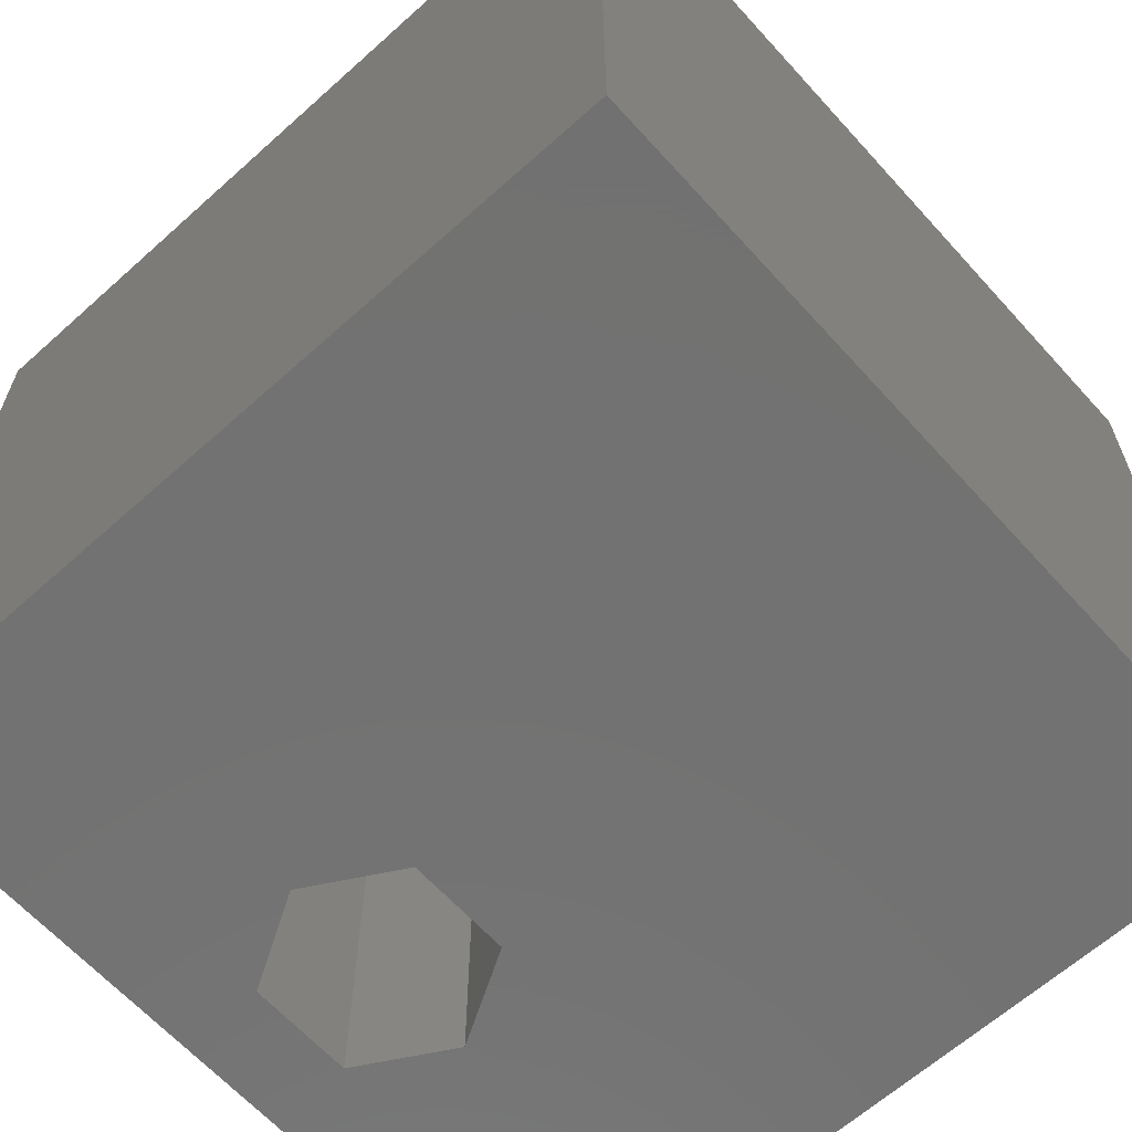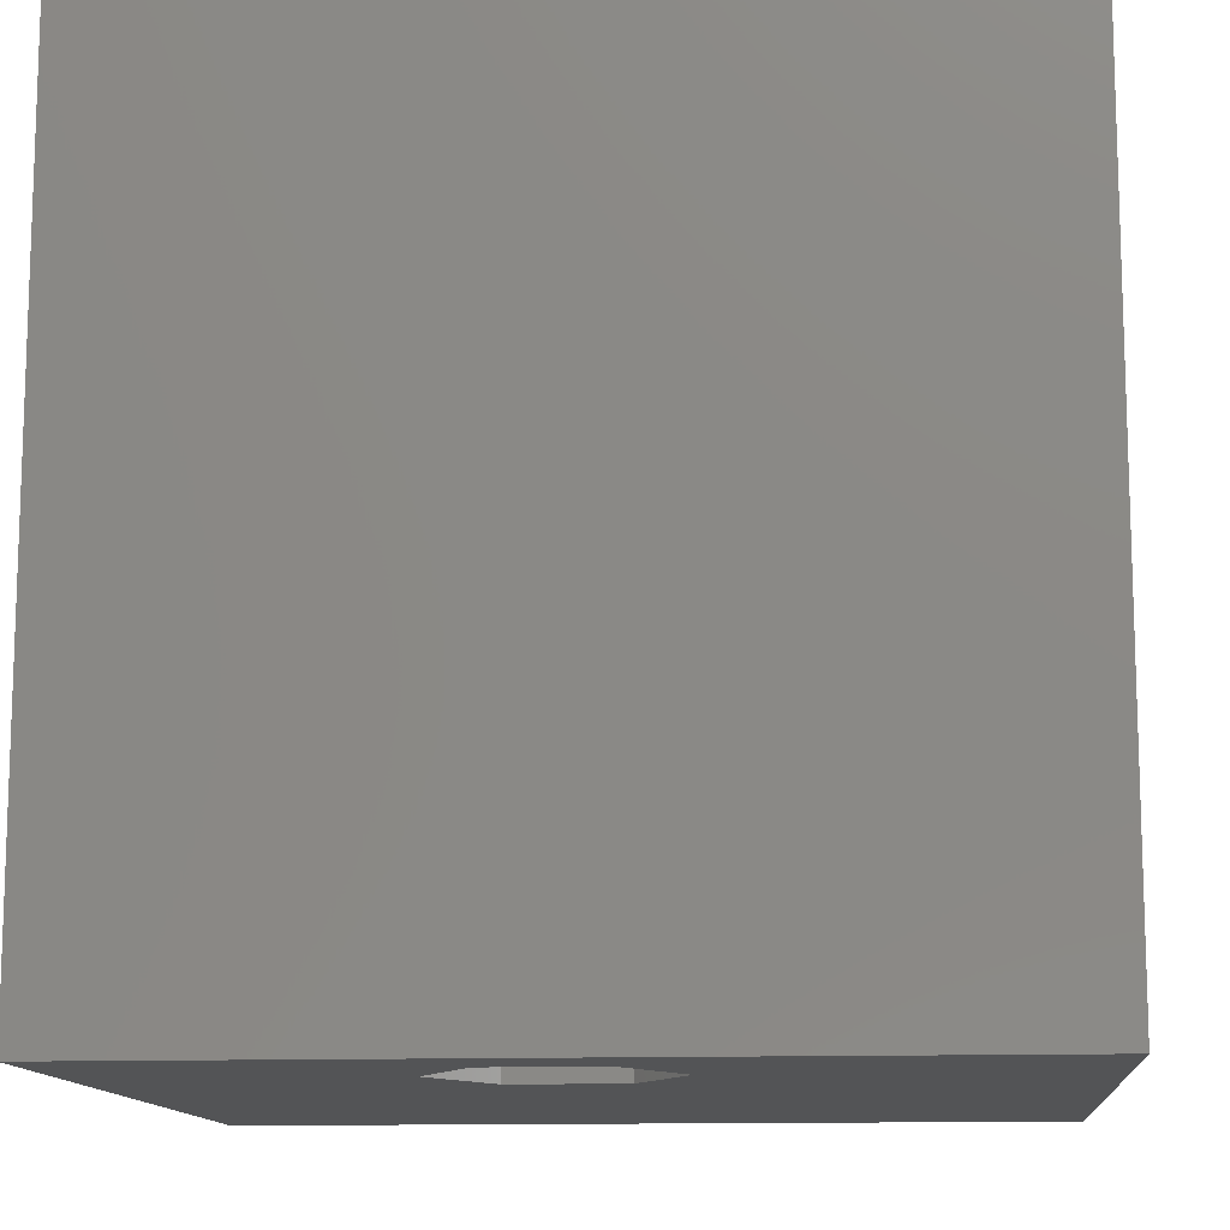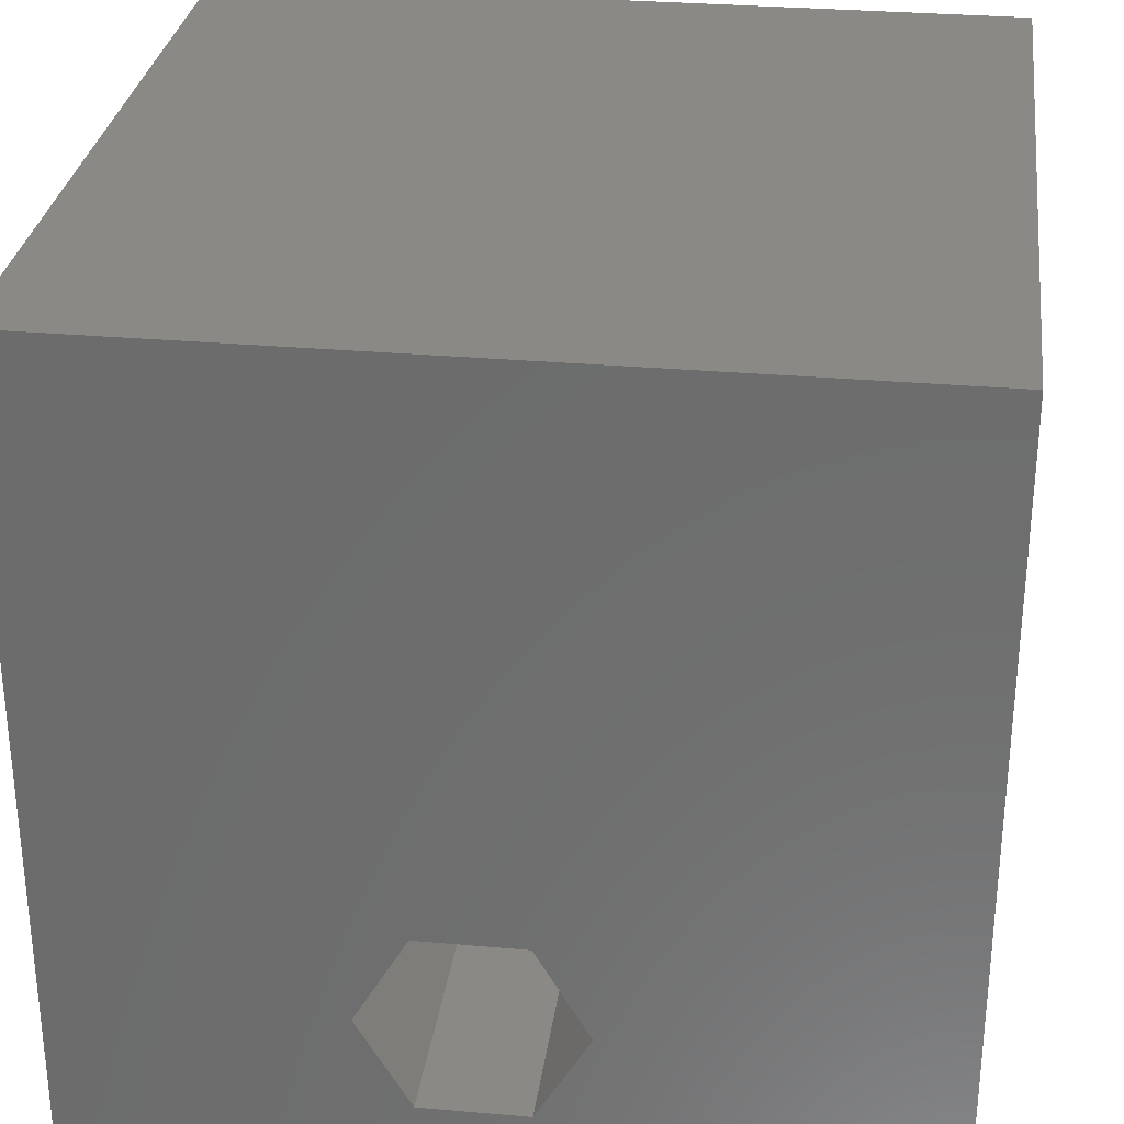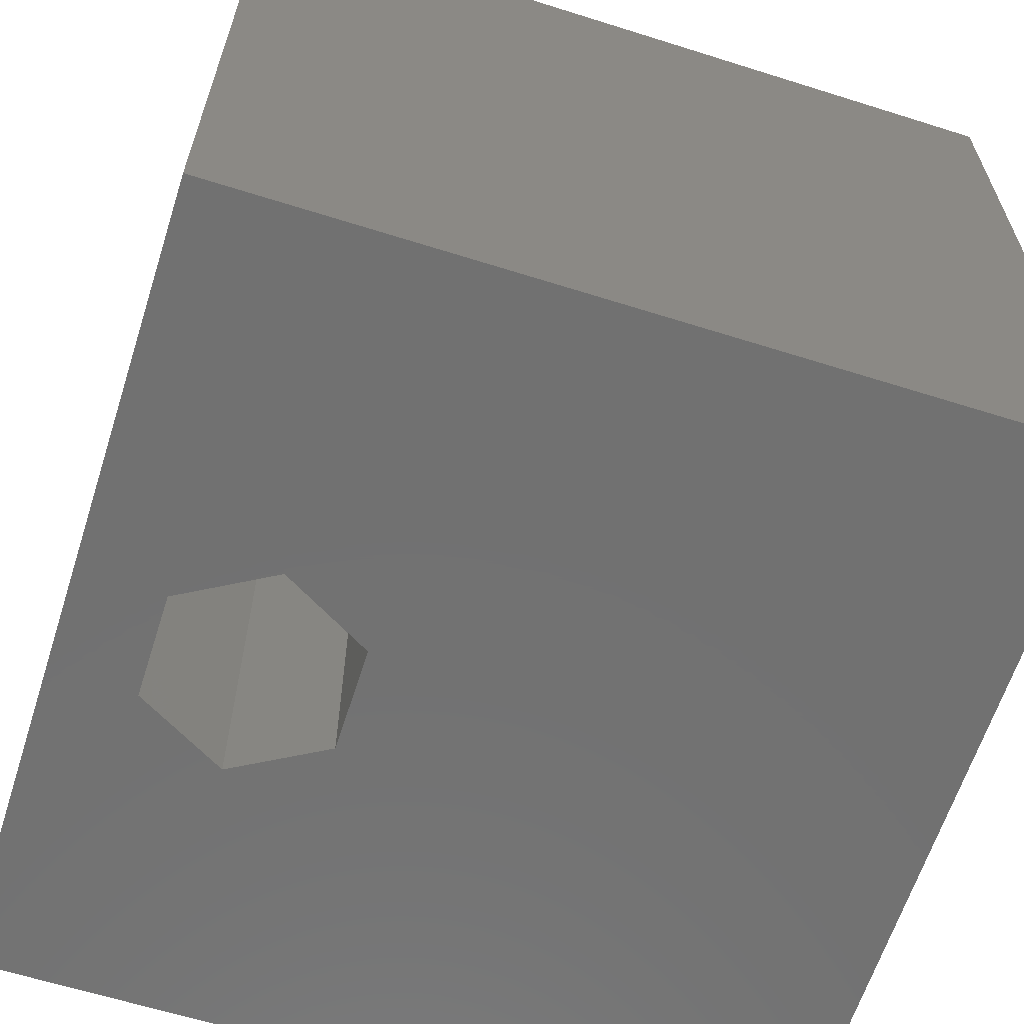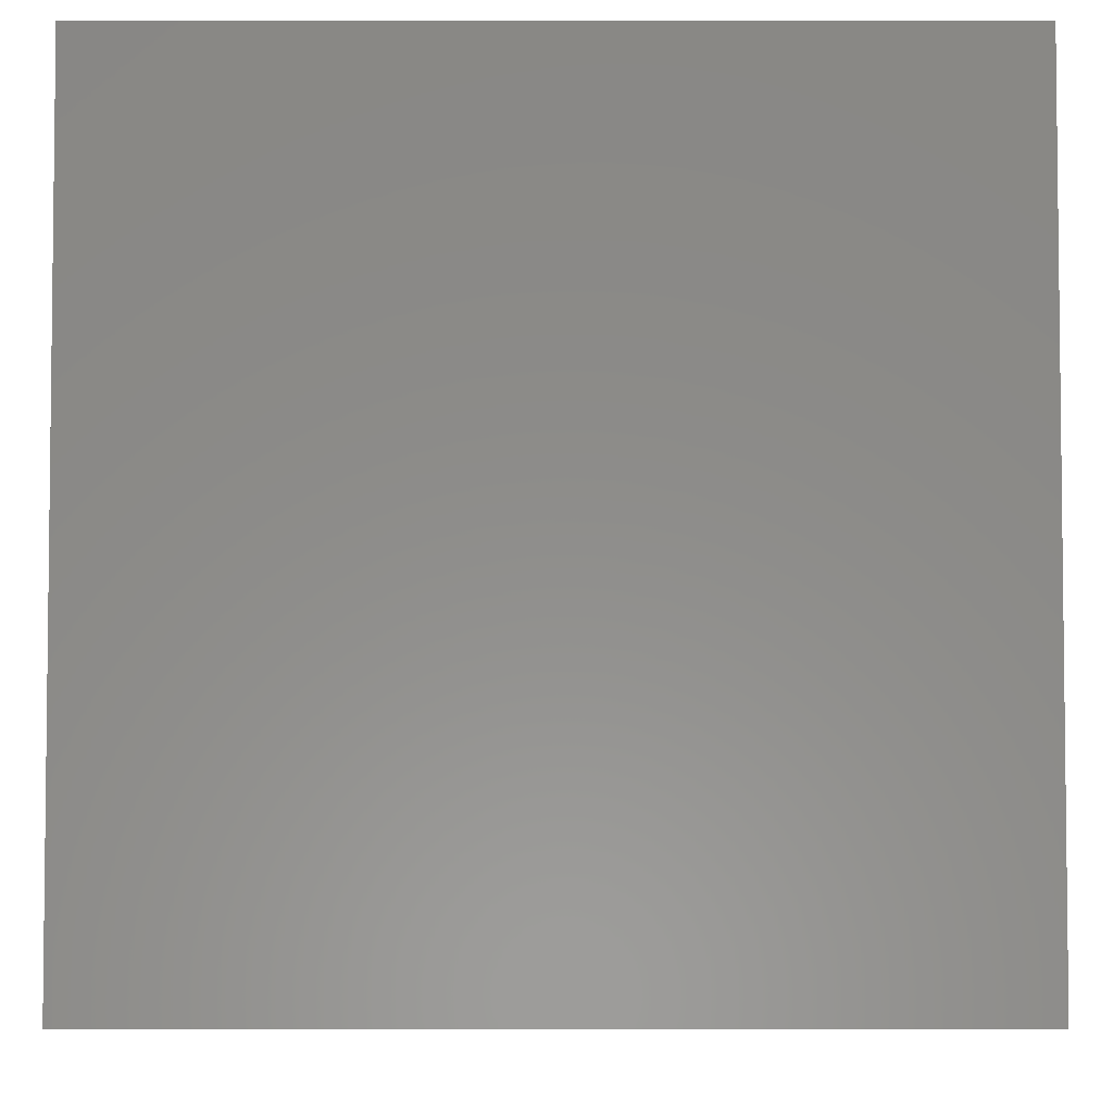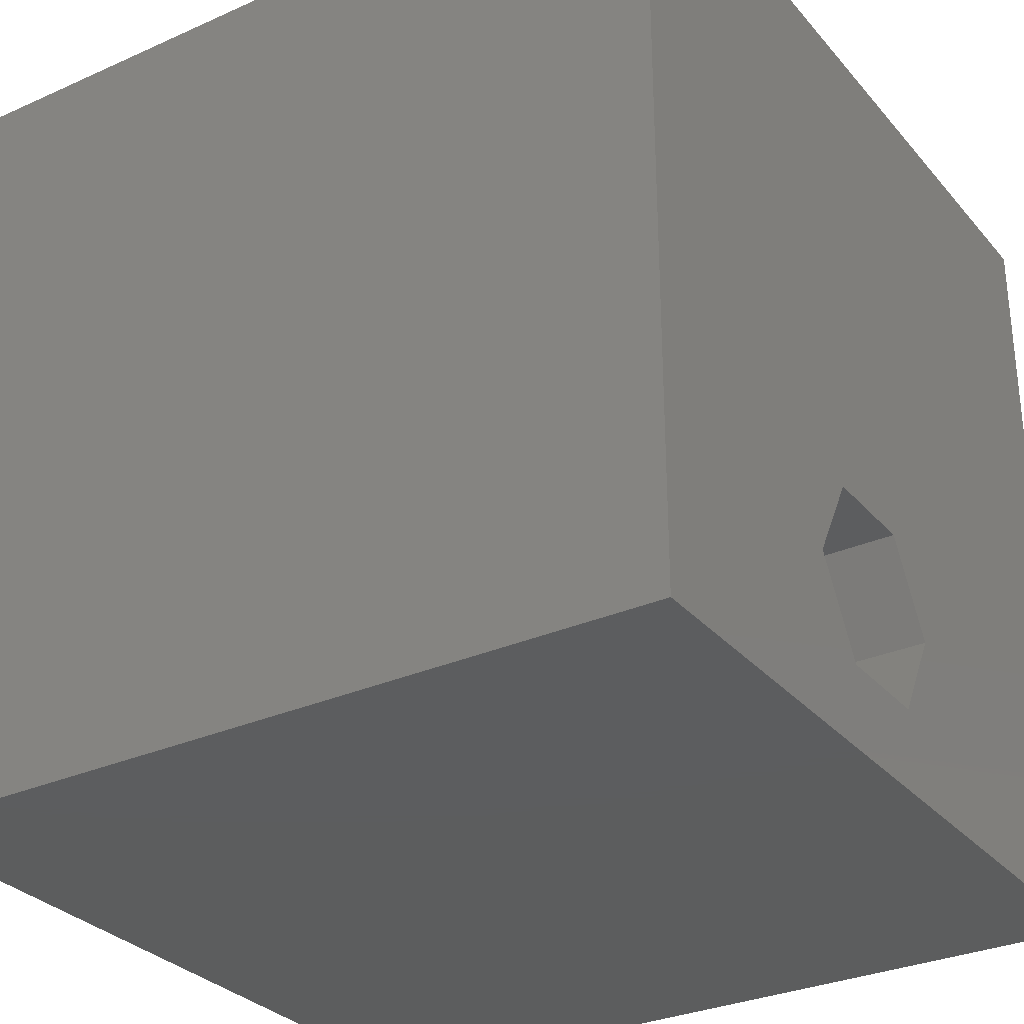
<metadata>
{"format":"stl","ext":"stl","renderer":"f3d","projection":"perspective","resolution":1024,"background":"white","views":[{"elev":-64.0,"azim":132.1,"up":"+Z"},{"elev":-12.3,"azim":5.0,"up":"+Z"},{"elev":29.9,"azim":7.4,"up":"+Y"},{"elev":-63.1,"azim":72.3,"up":"+Z"},{"elev":-4.3,"azim":90.1,"up":"+Z"},{"elev":-30.5,"azim":-57.2,"up":"+Y"}]}
</metadata>
<code>
# stl→obj: 20 verts, 40 faces
v 0 10 10
v 0 10 0
v 0 0 10
v 0 0 0
v 10 0 10
v 5.335 1.037 10
v 4.049 1.037 10
v 3.406 2.15 10
v 4.049 3.264 10
v 10 10 10
v 5.335 3.264 10
v 5.978 2.15 10
v 10 10 0
v 10 0 0
v 3.406 2.15 0
v 4.049 1.037 0
v 5.335 1.037 0
v 5.978 2.15 0
v 5.335 3.264 0
v 4.049 3.264 0
f 1 2 3
f 3 2 4
f 3 5 6
f 6 7 3
f 3 7 8
f 3 8 1
f 1 8 9
f 1 9 10
f 10 9 11
f 10 11 5
f 5 11 12
f 5 12 6
f 13 10 14
f 14 10 5
f 15 16 4
f 4 16 17
f 4 17 14
f 14 17 18
f 14 18 13
f 13 18 19
f 13 19 2
f 2 19 20
f 2 20 4
f 4 20 15
f 10 13 1
f 1 13 2
f 14 5 4
f 4 5 3
f 15 20 8
f 8 20 9
f 20 19 9
f 9 19 11
f 19 18 11
f 11 18 12
f 18 17 12
f 12 17 6
f 17 16 6
f 6 16 7
f 16 15 7
f 7 15 8

</code>
